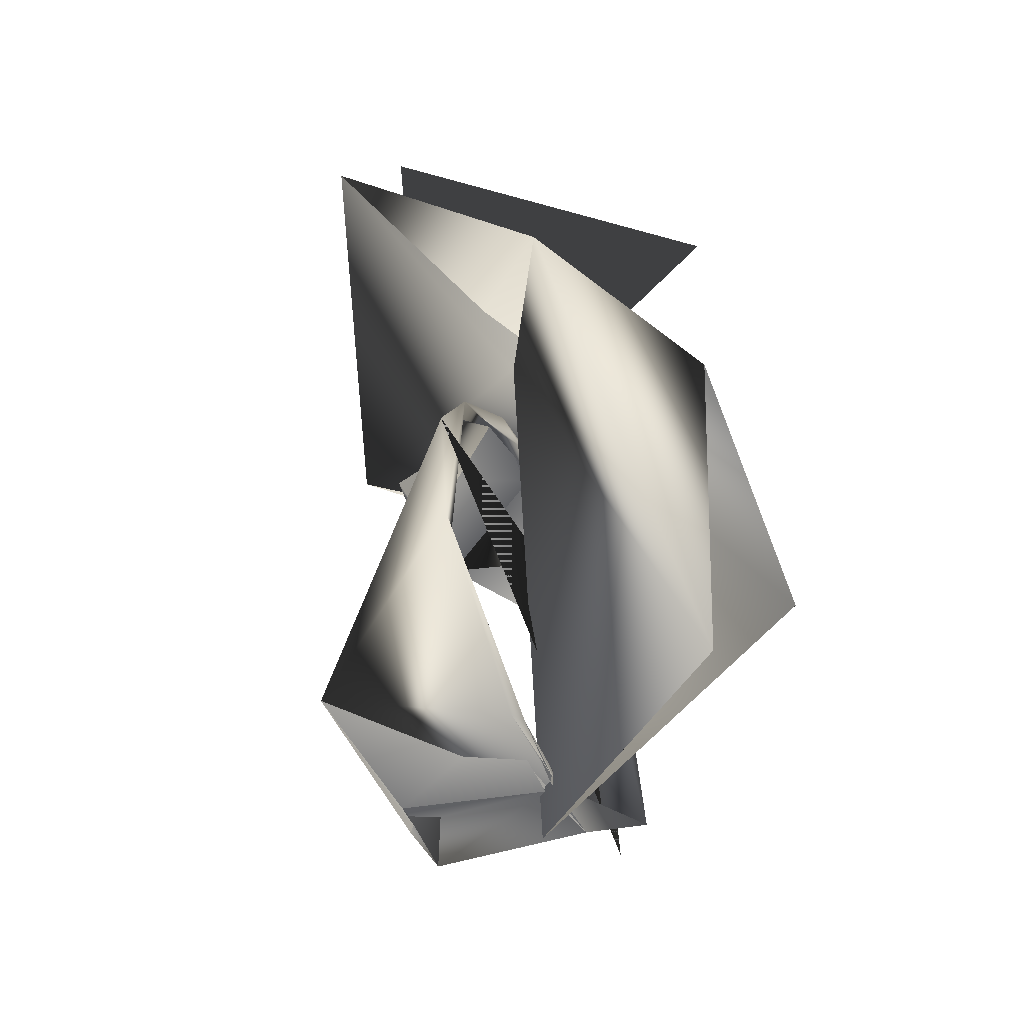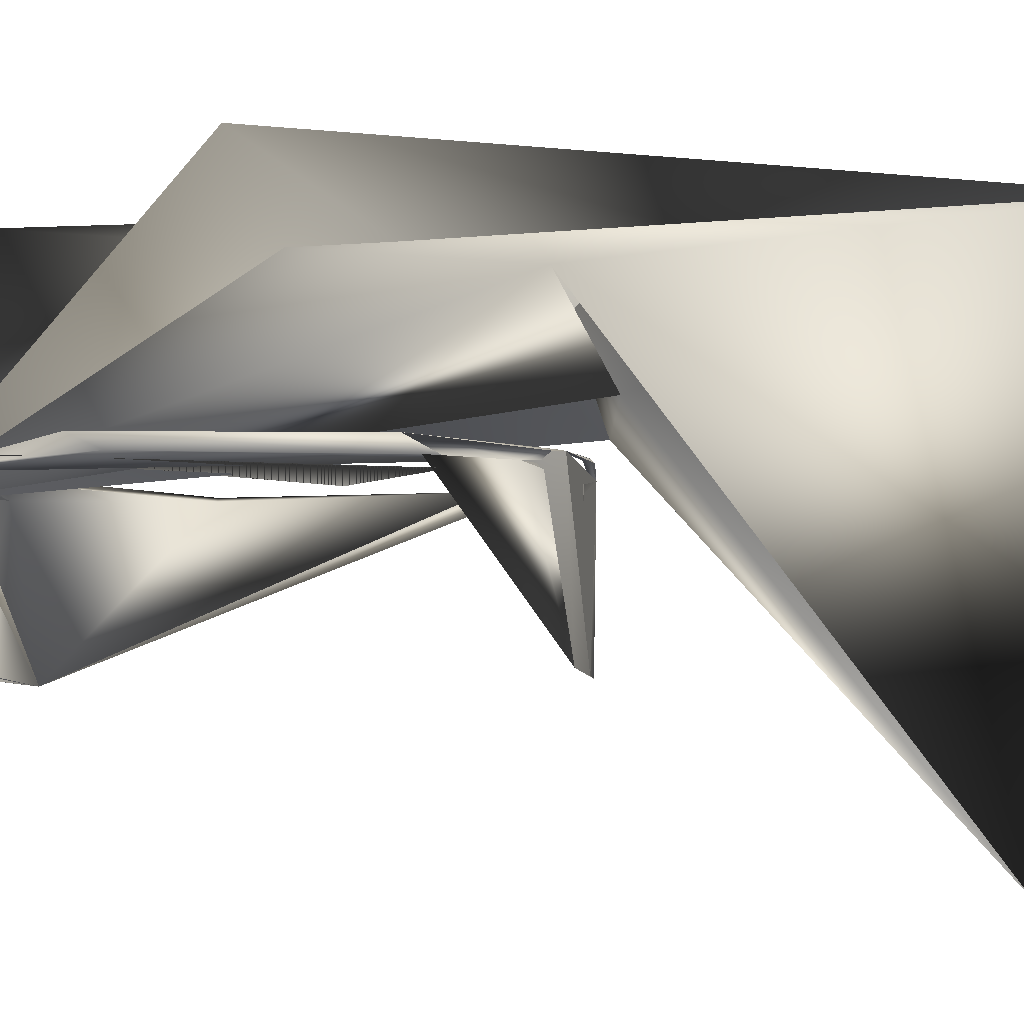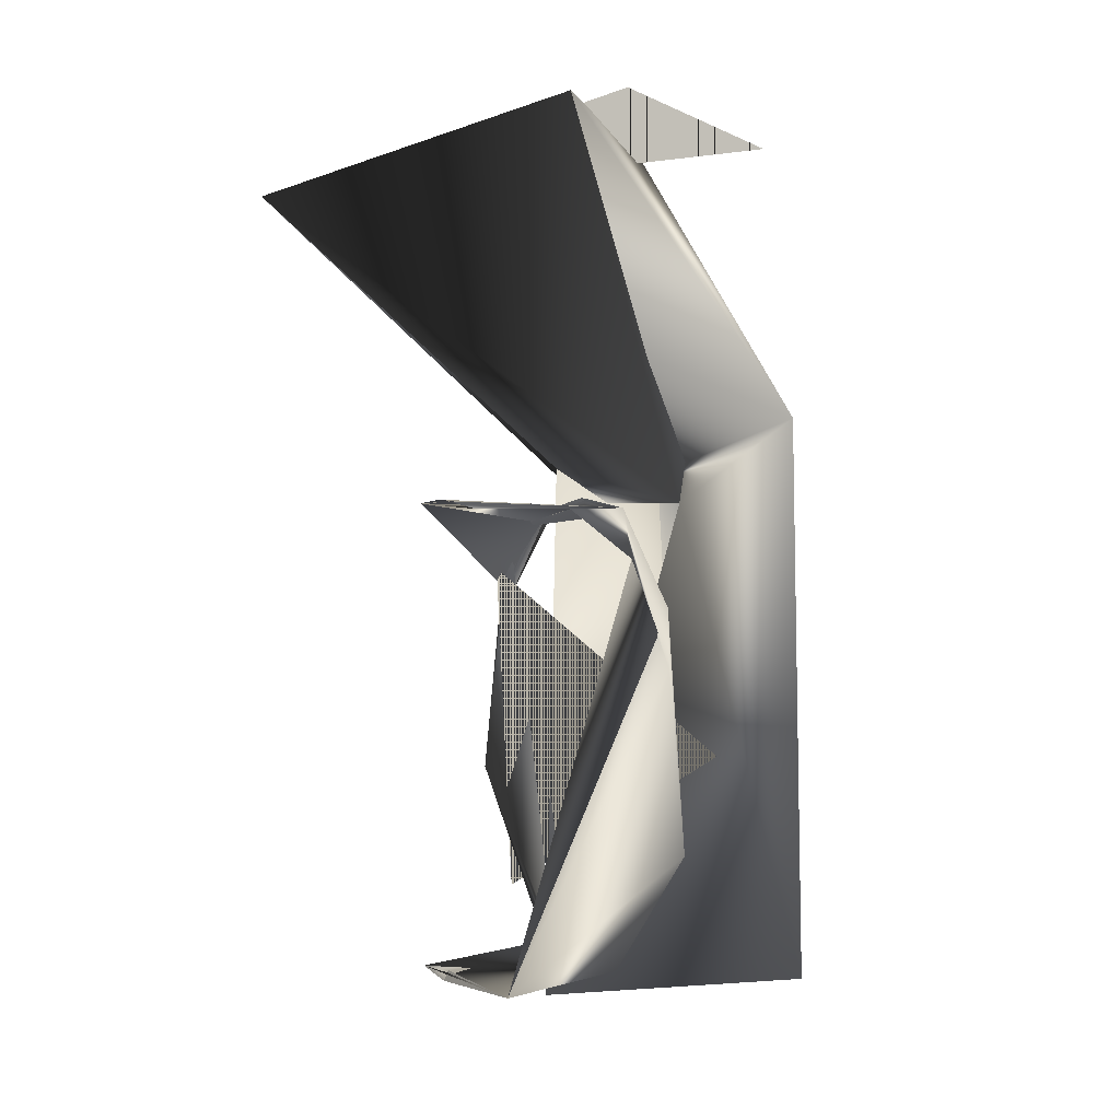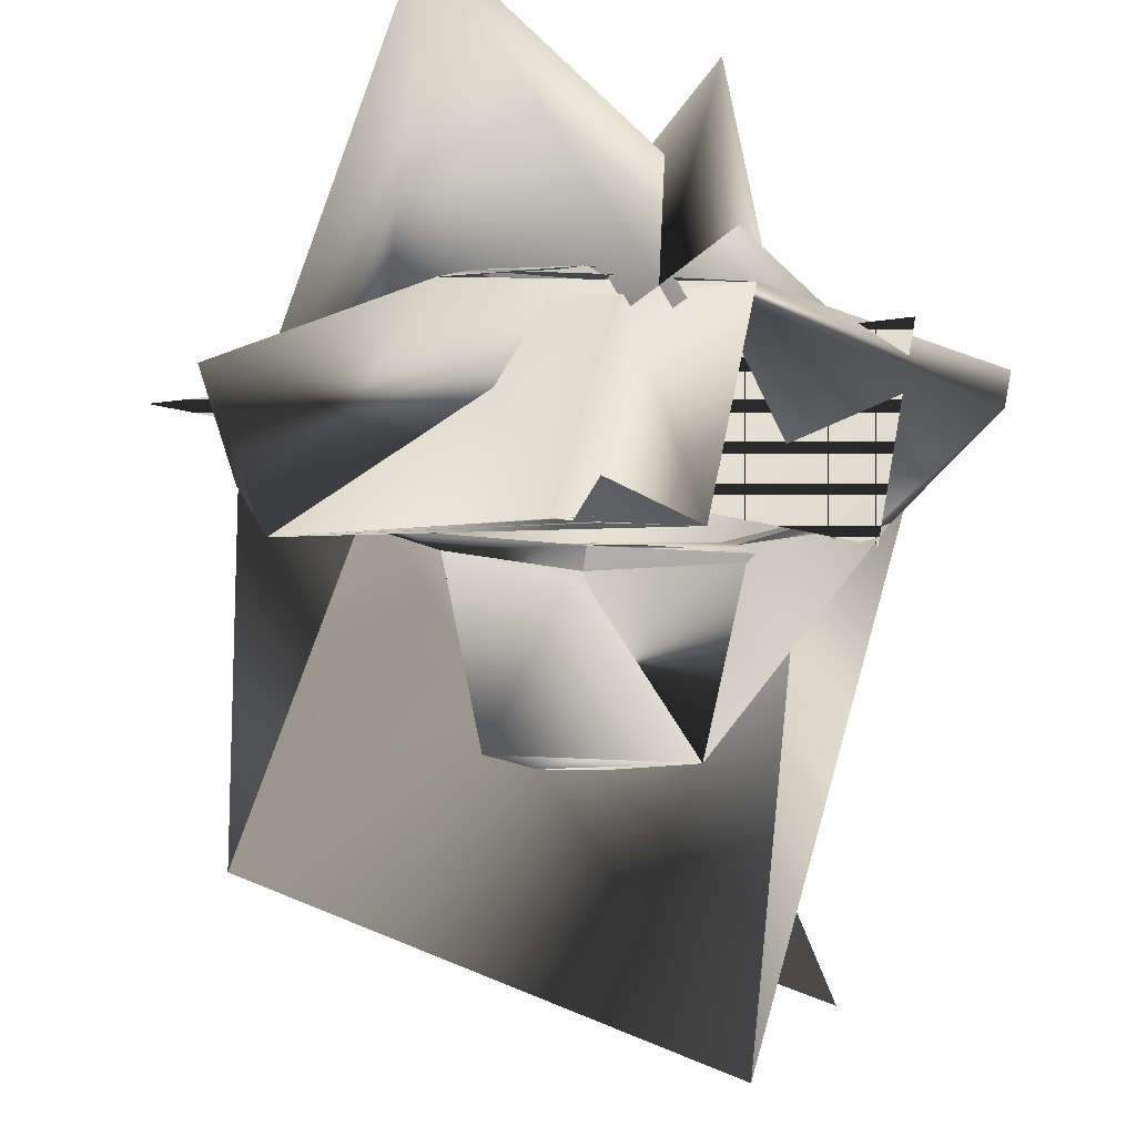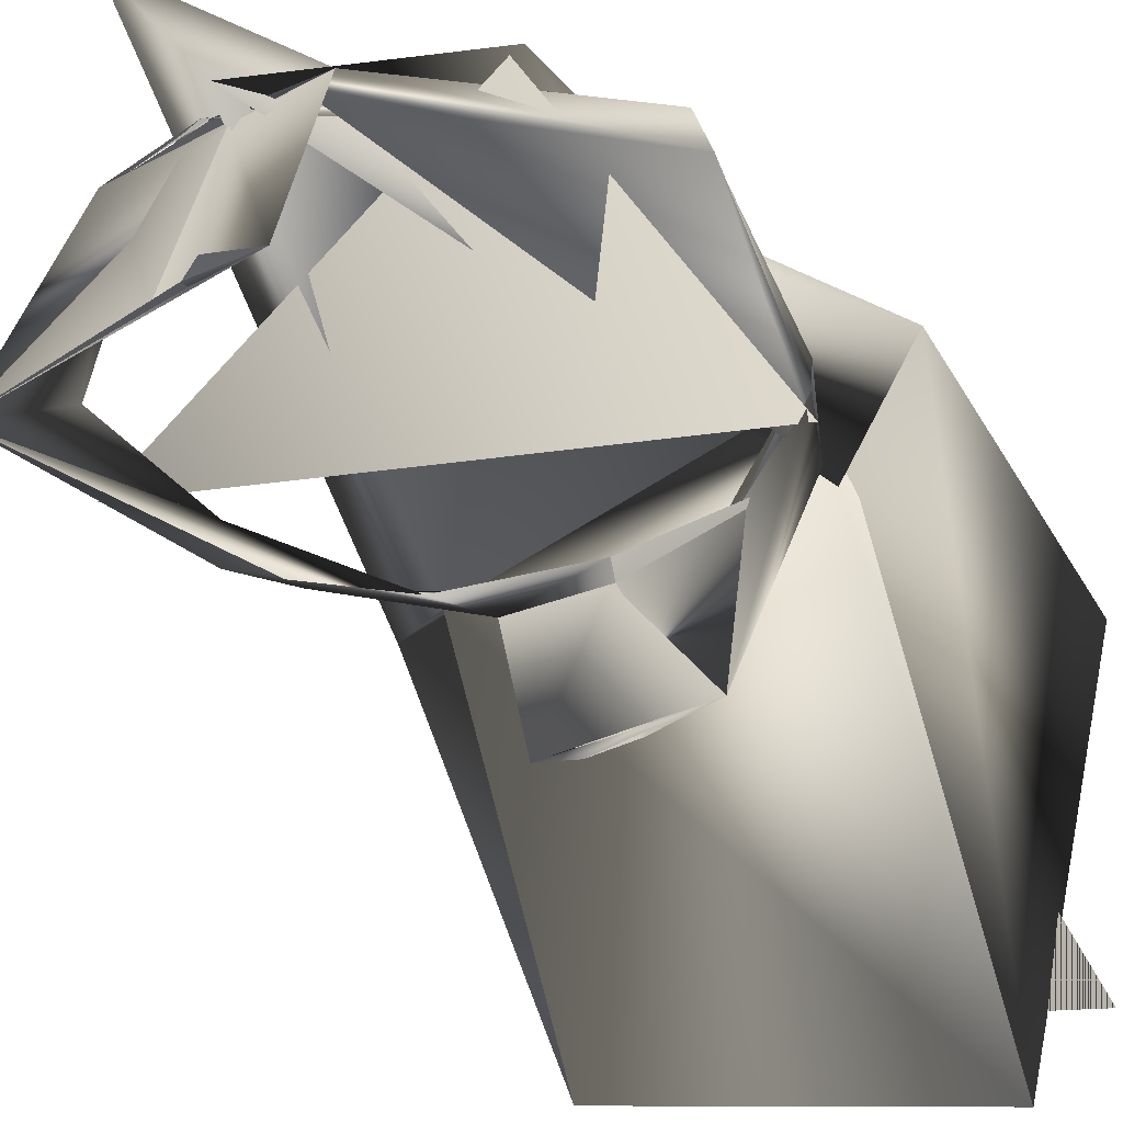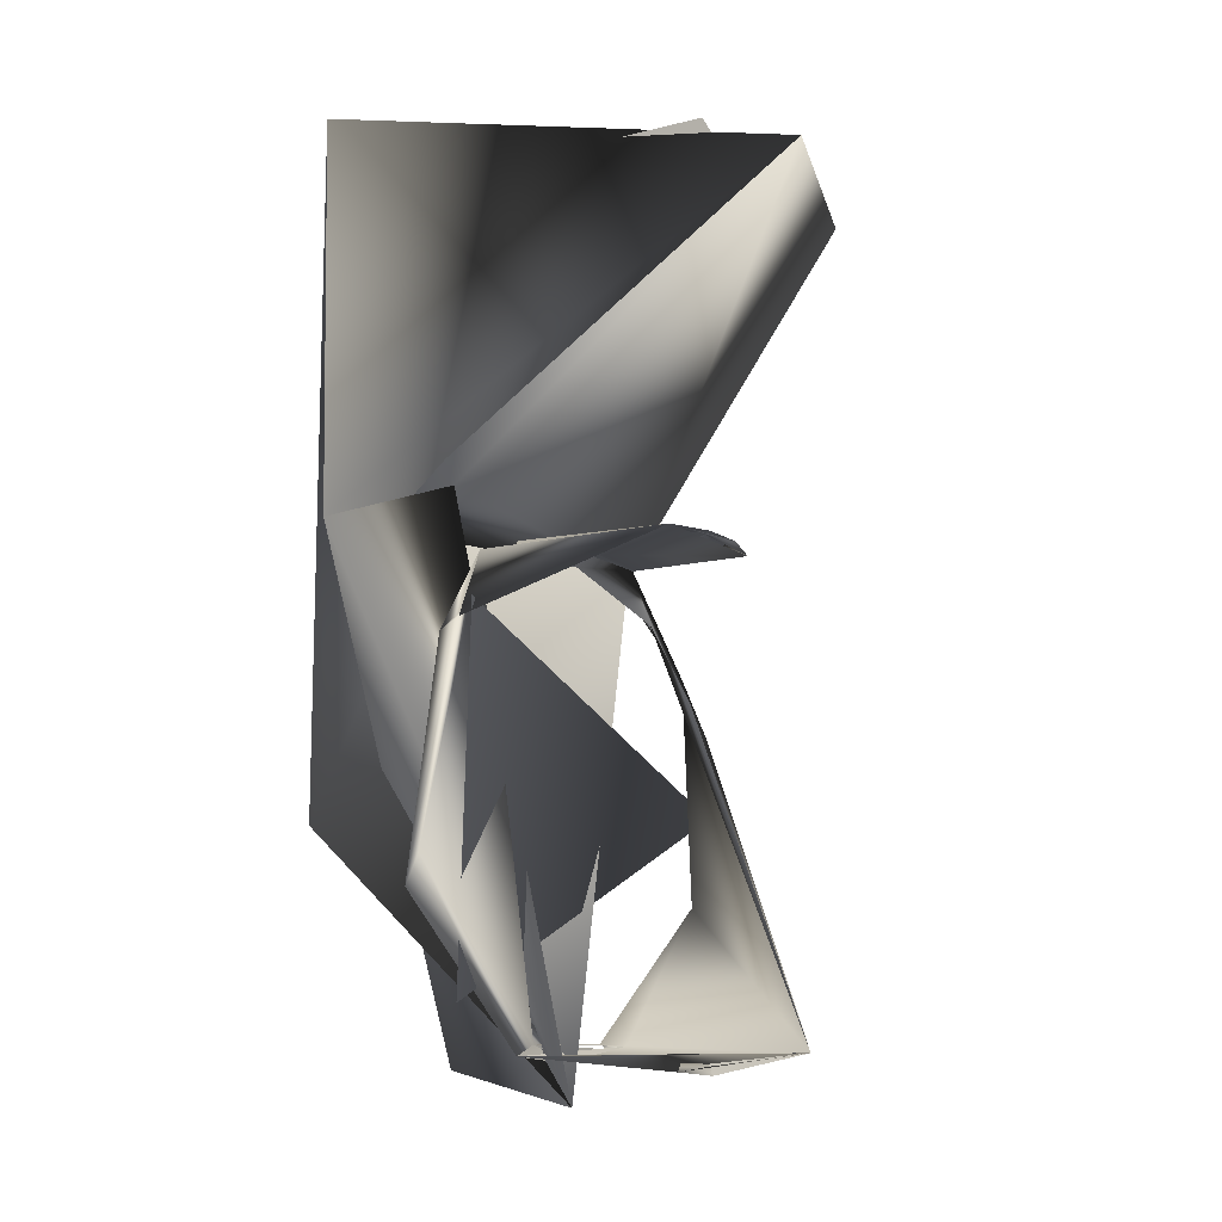
<metadata>
{"format":"obj","ext":"obj","renderer":"f3d","projection":"perspective","resolution":1024,"background":"white","views":[{"elev":-52.7,"azim":-64.5,"up":"+Y"},{"elev":-5.1,"azim":98.9,"up":"+Z"},{"elev":0.0,"azim":-113.2,"up":"+Y"},{"elev":-18.8,"azim":0.6,"up":"+Z"},{"elev":-42.6,"azim":33.5,"up":"+Z"},{"elev":-8.0,"azim":122.6,"up":"+Y"}]}
</metadata>
<code>
o shoulder_link.001
v -0.05394 -0.0154 -0.01636
v 0.03407 -0.008955 0.03818
v 0.02105 -0.02426 -0.04891
v -0.01838 -0.1758 0.04791
v 0.04372 -0.08223 0.02965
v -0.04829 -0.06913 0.02936
v -0.02974 -0.08404 0.01594
v 0.006428 -0.18 0.004443
v 0.01509 -0.1316 0.05527
v 0.02654 -0.0756 0.01537
v 0.01312 -0.08346 -0.01916
v -0.002926 -0.08429 0.006768
v -0.01466 -0.0851 -0.01837
v -0.02017 -0.08478 0.008931
v -0.04345 -0.1139 0.007165
v -0.03366 -0.1717 -0.01967
v -0.005086 -0.1731 -0.01829
v 0.002801 -0.1724 0.006762
v -0.00016 -0.1724 -0.01836
v 0.01119 -0.1733 -0.0192
v 0.01681 -0.1712 0.008619
v 0.04623 -0.1385 0.007194
v 0.03627 -0.09978 0.007099
v 0.03089 -0.088 0.006703
v 0.03788 -0.1022 0.009744
v 0.01589 -0.0842 0.009443
v 0.01593 -0.08547 0.009662
v -1e-06 -0.08412 0.009801
v -0.000167 -0.08297 0.01003
v -0.01228 -0.08503 0.009157
v -0.03833 -0.1031 0.009392
v -0.04451 -0.1468 0.009677
v -0.04041 -0.1458 0.008684
v -0.01668 -0.1718 0.009104
v -0.01313 -0.171 0.01025
v 0.000489 -0.173 0.008806
v 0.04645 -0.1438 0.009645
v -0.00773 -0.0836 -0.01988
v 0.000736 -0.08299 -0.01985
v 0 -0.1744 -0.0192
v 0 -0.08297 0.01
v 0 -0.08238 0.0094
v -0.000876 -0.173 0.009749
v 0.000462 -0.08523 0.009788
v -0.001453 -0.08653 0.008924
v -0.02526 -0.09428 0.008336
v -0.009235 -0.17 0.009
v 0 -0.1727 0.009
v 0.01222 -0.1694 0.008419
v -0.001925 -0.08464 0.006087
v 0.003634 -0.1723 0.006058
v -0.0144 -0.1704 0.006785
v 0 -0.1727 0.00975
v 0 -0.08338 -0.0183
v 0 -0.1738 -0.01826
v 0.03414 -0.1622 0.008423
v 0.03496 -0.09622 0.005397
v -0.05247 -0.1287 0.01198
v 0.03329 -0.02285 -0.03771
v 0.000768 -0.01137 0.0499
v -0.04914 -0.01293 -0.003567
f 4 8 5
f 5 2 4
f 3 2 5
f 10 5 8
f 3 6 1
f 1 6 2
f 6 5 7
f 6 3 5
f 4 7 8
f 7 4 6
f 4 2 6
f 7 5 10
f 8 9 10
f 7 9 8
f 10 3 7
f 7 1 2
f 9 7 2
f 2 10 9
f 2 3 10
f 1 7 3
f 11 12 13
f 13 12 14
f 16 52 17
f 17 52 18
f 17 18 19
f 19 18 20
f 20 18 21
f 23 24 11
f 11 24 12
f 25 26 27
f 27 26 28
f 28 26 29
f 28 29 30
f 30 29 14
f 30 14 31
f 32 34 35
f 36 21 37
f 14 38 13
f 31 14 15
f 31 15 32
f 32 15 16
f 32 16 34
f 34 16 21
f 21 16 20
f 37 21 22
f 37 22 23
f 37 23 25
f 25 23 26
f 26 23 11
f 26 11 39
f 26 39 14
f 14 39 38
f 16 19 40
f 40 19 20
f 14 29 41
f 14 41 42
f 42 41 26
f 35 43 36
f 24 37 25
f 24 25 27
f 24 27 44
f 45 44 30
f 45 30 46
f 46 30 31
f 46 31 16
f 16 31 33
f 33 31 32
f 33 32 47
f 47 32 35
f 35 48 49
f 49 48 36
f 49 36 37
f 49 37 24
f 14 50 45
f 45 50 24
f 24 23 22
f 24 22 49
f 49 22 21
f 21 51 52
f 52 16 33
f 16 15 46
f 46 15 14
f 14 45 46
f 47 52 33
f 49 52 47
f 35 34 53
f 53 34 43
f 13 38 54
f 54 38 11
f 17 55 16
f 58 56 57
f 57 56 58
f 61 60 59
f 59 60 61
l 18 51
l 50 12
l 19 55
l 27 30
l 34 36

</code>
